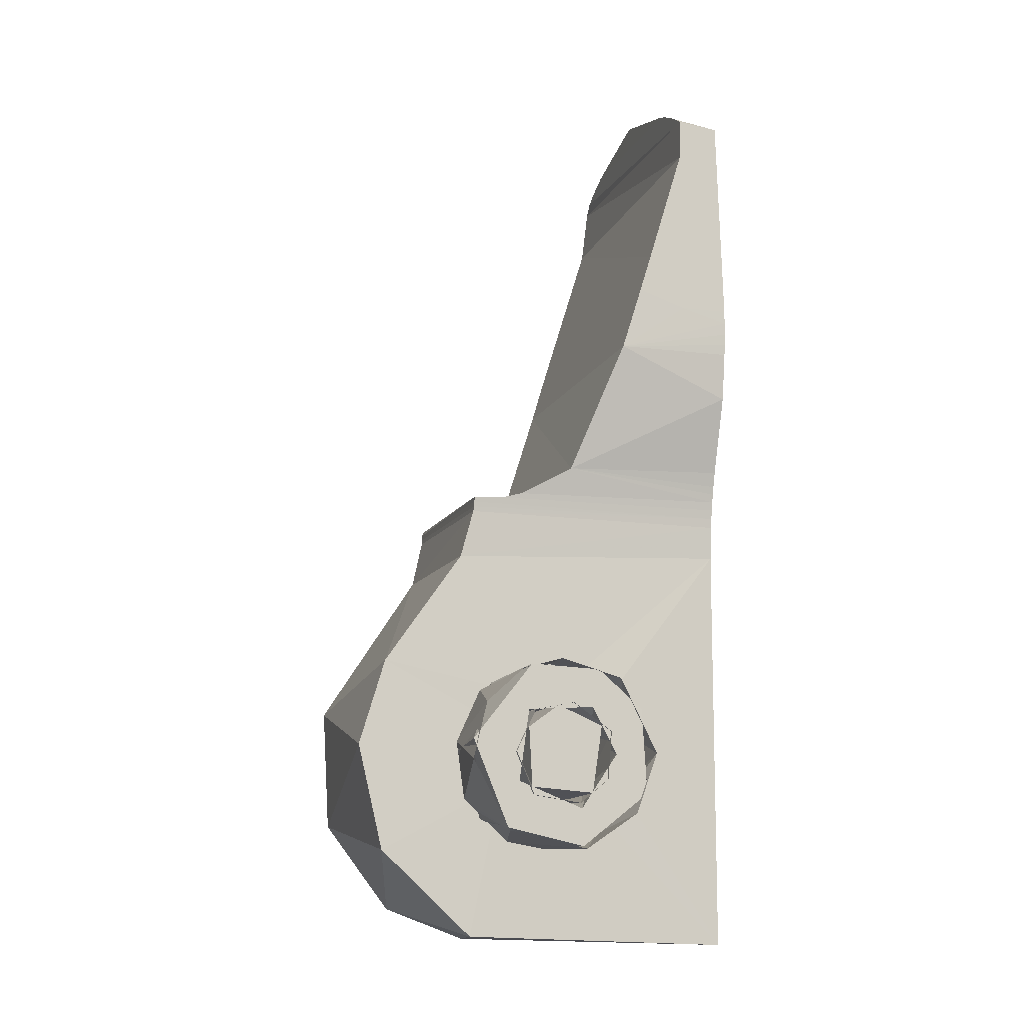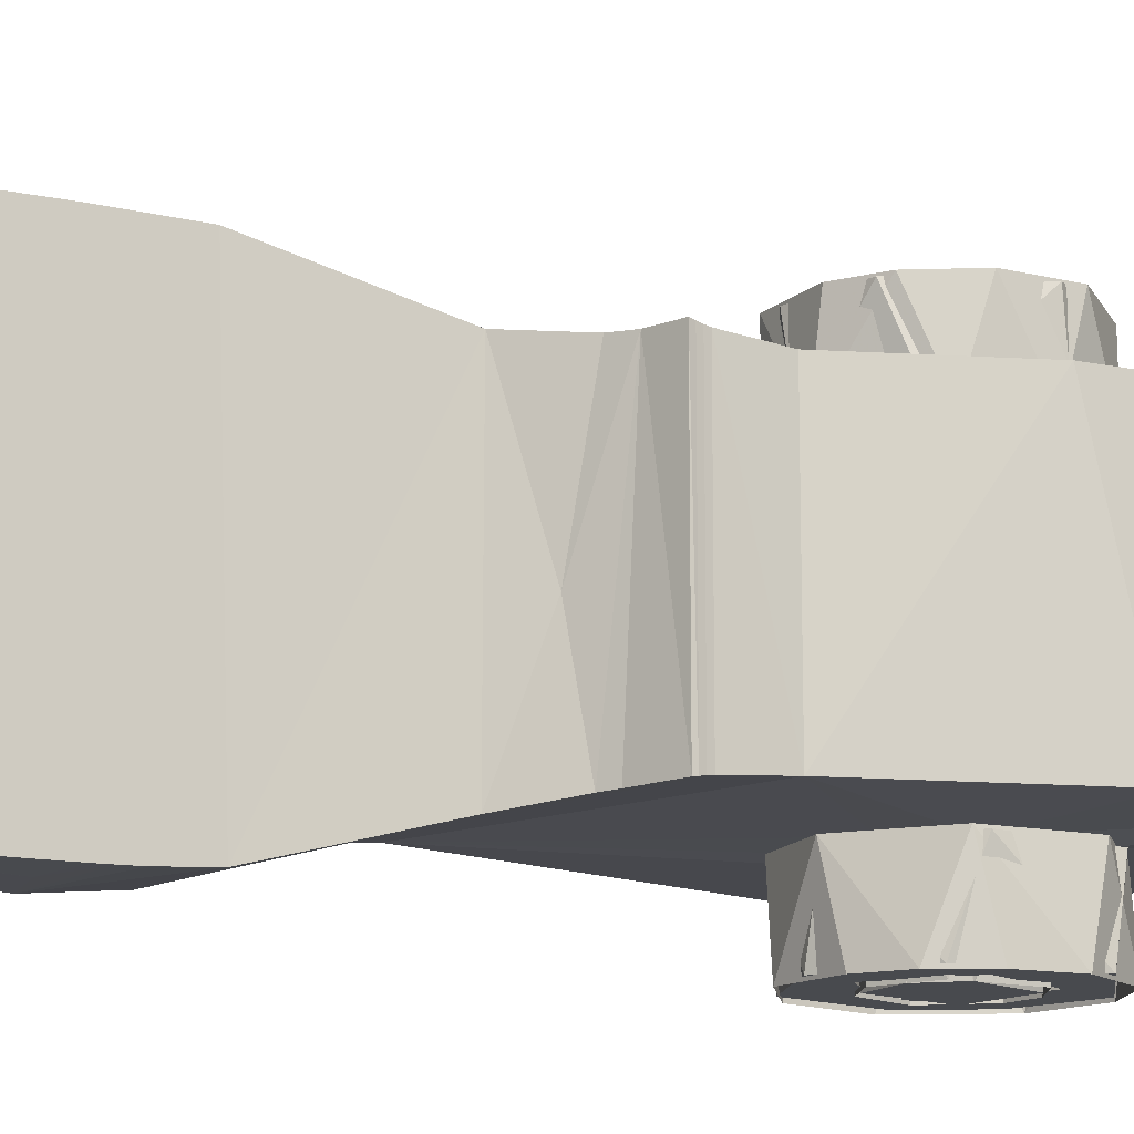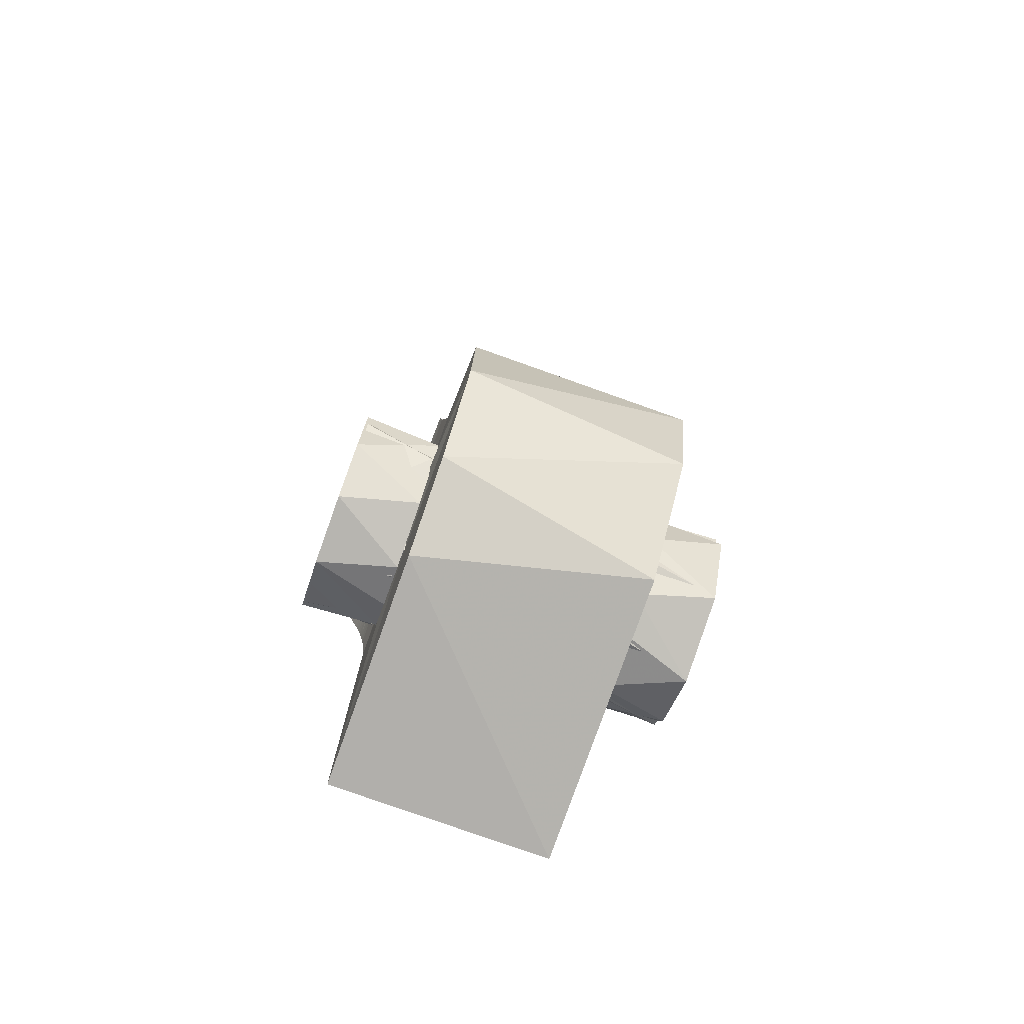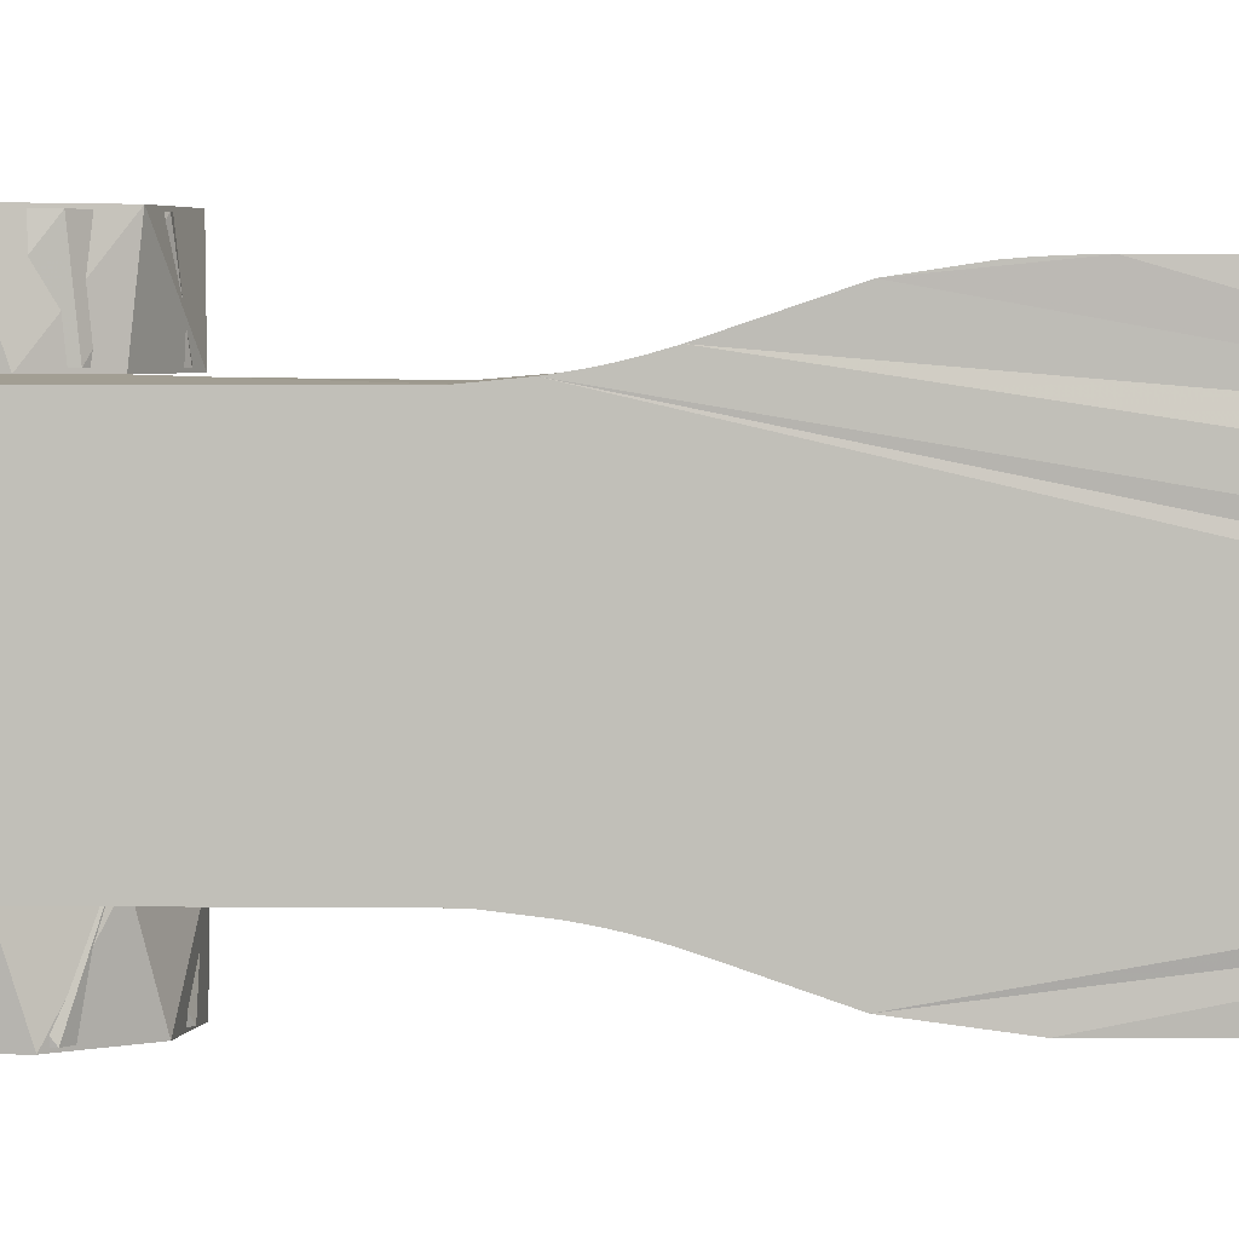
<metadata>
{"format":"obj","ext":"obj","renderer":"f3d","projection":"perspective","resolution":1024,"background":"white","views":[{"elev":-10.7,"azim":162.9,"up":"+Z"},{"elev":-13.0,"azim":46.0,"up":"+Y"},{"elev":-78.0,"azim":70.3,"up":"+Z"},{"elev":3.3,"azim":-88.0,"up":"+Y"}]}
</metadata>
<code>
v -0.008 -0.00311 0.02929
v -0.008 -0.00371 0.0291
v -0.007858 -0.004322 0.02976
v -0.008 -0.0025 0.02945
v -0.008 -0.001882 0.02958
v -0.008 -0.001258 0.02966
v -0.007927 0.0004377 0.03019
v -0.008 -0.0006299 0.02972
v -0.008 3.116e-14 0.02973
v -0.007786 0.003568 0.03008
v -0.008 0.001258 0.02966
v -0.008 0.001882 0.02958
v -0.008 0.0025 0.02945
v -0.007375 -0.0004349 0.03082
v -0.006 -0.0065 0.02
v -0.007754 -0.006496 0.02869
v -0.008 -0.006488 0.01895
v -0.006063 -0.006508 0.02878
v -0.006 -0.005938 0.02919
v -0.006 -0.00536 0.0295
v -0.006 -0.004766 0.02977
v -0.006 -0.004158 0.03001
v -0.005999 -2.848e-05 0.03103
v -0.006 0.004158 0.03001
v -0.006 0.004766 0.02977
v -0.006 0.00536 0.0295
v -0.006 0.005938 0.02919
v -0.007714 0.006494 0.02867
v -0.006 0.0065 0.02886
v -0.006 0.0065 0.02
v -0.008 0.0065 0.02
v -0.005958 0.0065 0.02714
v -0.008 0.006105 0.01602
v -0.008 0.005028 0.01285
v -0.008 0.004849 0.01223
v -0.008 0.004765 0.01191
v -0.008 0.004686 0.01156
v -0.008 0.004614 0.0112
v -0.008 0.004548 0.01082
v -0.008 0.004491 0.01042
v -0.008 -0.004548 0.01082
v -0.008 -0.004359 0.009268
v -0.008 0.004357 0.009025
v -0.008 -0.00435 -0.008
v -0.008 -0.004614 0.0112
v -0.008 -0.004686 0.01156
v -0.008 -0.004765 0.01191
v -0.008 -0.004849 0.01223
v -0.008 -0.004937 0.01255
v -0.008 -0.00503 0.01285
v -0.008 -0.005224 0.01343
v -0.008 -0.006094 0.01596
v -0.008 0.00435 -0.008
v -0.008 0.006408 0.01801
v -0.008 0.006447 0.01846
v -0.008 0.006494 0.01945
v -0.008 0.006476 0.01894
v -0.005772 -0.0065 0.02646
v 0.001423 -0.004642 0.01135
v 0.003126 -0.004602 0.01114
v 0.00188 0.00462 0.01124
v 0.0008595 -0.004678 0.01153
v 0.0001881 -0.0005756 0.01181
v -0.001127 -0.005004 0.01273
v -0.001155 0.004965 0.01265
v 0.00105 0.004665 0.01146
v 0.003169 0.004611 0.01119
v -0.004453 0.0065 0.02224
v -0.003488 -0.006481 0.01915
v -0.003965 0.006499 0.02068
v -0.003132 0.006441 0.01801
v -0.004322 0.0065 0.02182
v -0.004197 0.0065 0.02142
v -0.004078 0.0065 0.02104
v -0.003006 -0.006385 0.01761
v -0.00355 -0.006486 0.01935
v -0.003614 -0.006491 0.01956
v -0.003682 -0.006494 0.01977
v -0.003753 -0.006497 0.02
v -0.003841 -0.006499 0.02028
v -0.00463 -0.0065 0.0228
v -0.003933 -0.0065 0.02058
v -0.004495 -0.0065 0.02237
v -0.004368 -0.006501 0.02197
v -0.004032 -0.006501 0.02089
v -0.004249 -0.006501 0.02159
v -0.004137 -0.006501 0.02123
v -0.0002379 0.004444 0.00246
v 0.0008153 0.004773 0.001939
v -0.0009646 0.00491 0.001754
v 0.002163 0.004401 0.001422
v 0.001693 0.004913 0.001025
v -0.00188 0.004533 0.001209
v -0.001661 0.004944 -0.001109
v -0.001883 0.004452 -0.001633
v 0.000203 0.004443 -0.002503
v -0.0004128 0.005009 -0.001953
v 0.001005 0.004897 -0.001752
v 0.001953 0.004466 -0.001295
v 0.001479 0.007502 -0.00141
v 0.001606 0.0075 0.001055
v 0.0003212 0.007504 0.001976
v -0.001578 0.0075 0.001145
v 0.003237 0.00435 -0.007524
v 0.007068 0.00435 -0.003952
v 0.008097 0.00435 0.0004158
v 0.007008 0.00435 0.003971
v 0.00371 0.004341 0.008596
v 1.26e-05 -0.004435 -0.002527
v 0.000828 -0.00492 -0.001893
v -0.0009993 -0.004896 -0.001754
v 0.001817 -0.004626 -0.001151
v -0.001878 -0.004532 -0.001215
v -0.001661 -0.004947 0.0011
v -0.001868 -0.004466 0.001626
v 0.0002033 -0.004433 0.002515
v -0.0004795 -0.005042 0.001903
v 0.0009679 -0.004916 0.001749
v 0.001946 -0.004479 0.001287
v 0.001578 -0.0075 0.001145
v 0.001348 -0.007498 -0.001399
v -0.00131 -0.007501 -0.001678
v 0.003683 -0.004339 0.008552
v 0.007854 -0.00435 0.002248
v 0.007574 -0.004352 -0.002864
v 0.00477 -0.00435 -0.006578
v 0.001195 -0.00435 -0.007949
v -0.001396 -0.0075 0.001386
v 0.0003583 -0.0075 0.001902
v -0.001161 0.007501 -0.001635
v 0.003169 -0.004575 0.01098
v 0.00318 -0.004541 0.01078
v 0.0032 -0.004511 0.01057
v 0.003169 0.004575 0.01098
v 0.00318 0.004541 0.01078
v 0.0032 0.004511 0.01057
v 0.003308 -0.0075 0.00209
v 0.003994 -0.004501 -0.0004897
v 0.004008 -0.0075 0.0002215
v 0.002972 -0.0045 0.0027
v 0.002059 -0.0075 0.003398
v 0.0004711 -0.0075 0.003881
v -0.0001971 -0.0045 0.004018
v -0.001968 -0.007502 0.003504
v -0.002778 -0.0045 0.002853
v -0.00372 -0.0075 0.001351
v -0.003998 -0.0045 0.0004584
v -0.003662 -0.007503 -0.001589
v -0.003272 -0.004501 -0.002253
v -0.002101 -0.004499 -0.003284
v -0.001231 -0.0075 -0.003824
v -0.0003605 -0.004501 -0.003952
v 0.002181 -0.004499 -0.00338
v 0.001451 -0.0075 -0.003698
v 0.003307 -0.007501 -0.002265
v 0.001394 -0.0075 0.001736
v 0.002189 -0.0045 -0.0003122
v 0.002067 -0.007507 -0.0008043
v 0.001741 -0.0045 0.001384
v -0.0005716 -0.0045 0.00216
v -0.0006417 -0.0075 0.002052
v -0.001852 -0.0075 0.001071
v -0.001966 -0.0045 0.0008379
v -0.00202 -0.007501 -0.0009244
v -0.002035 -0.0045 -0.0006436
v -0.0006922 -0.004499 -0.002102
v -0.0003671 -0.0075 -0.002105
v 0.0008542 -0.0075 -0.001958
v 0.001291 -0.004501 -0.001751
v 0.0025 -0.0074 0.003062
v 0.002027 -0.007402 0.001131
v 0.003911 -0.007401 -0.00068
v -0.0007795 -0.0074 0.00226
v -0.0007874 -0.0074 0.003814
v -0.003563 -0.0074 0.001721
v -0.002274 -0.0074 4.73e-05
v -0.003428 -0.0074 -0.001863
v -0.001279 -0.0074 -0.001908
v -0.001525 -0.0074 -0.003521
v 0.001445 -0.0074 -0.003677
v 0.00155 -0.007398 -0.001806
v 0.002129 -0.004603 -0.001082
v 0.001455 -0.004599 0.001819
v -0.001575 -0.004601 0.0018
v -0.002087 -0.004597 -0.0008465
v -0.0004502 -0.004599 -0.002252
v 0.003612 -0.004601 -0.001581
v 0.003209 -0.004601 0.00238
v 0.001699 -0.0046 -0.00344
v -0.0008023 -0.004599 -0.003802
v -0.002852 -0.0046 -0.002567
v -0.003855 -0.004598 -0.0004223
v -0.002939 -0.004599 0.00257
v -0.0001613 -0.0046 0.003893
v 0.003551 0.004499 -0.001837
v 0.003887 0.0045 0.000561
v 0.003988 0.0075 -0.0002924
v 0.002435 0.007501 -0.003194
v 0.001657 0.004501 -0.003607
v 0.0001157 0.0045 -0.003897
v -0.0009013 0.0075 -0.003917
v -0.00238 0.0045 -0.003243
v -0.003125 0.0075 -0.002452
v -0.00403 0.0075 4.954e-05
v -0.003823 0.0045 -0.001039
v -0.003883 0.004501 0.001028
v -0.002462 0.0075 0.00318
v -0.002672 0.0045 0.002881
v -0.0002693 0.0045 0.00401
v 0.0001253 0.0075 0.003934
v 0.001827 0.0075 0.003485
v 0.002873 0.004499 0.002781
v 0.003416 0.0075 0.002061
v 0.001394 0.0075 -0.001736
v 0.002138 0.004499 -0.0004084
v 0.002143 0.0075 3.014e-05
v 0.0008093 0.0045 -0.002071
v -0.0006417 0.0075 -0.002052
v -0.001759 0.004499 -0.001371
v -0.001852 0.0075 -0.001071
v -0.00202 0.007501 0.0009244
v -0.002035 0.0045 0.0006436
v -0.0007049 0.0045 0.002097
v -0.0003671 0.0075 0.002105
v 0.001311 0.0075 0.001773
v 0.0016 0.0045 0.001502
v 0.002486 0.007399 -0.003062
v 0.001997 0.007402 -0.001173
v 0.003956 0.007399 0.000541
v -0.0007233 0.007399 -0.002272
v -0.0007874 0.0074 -0.003814
v -0.003619 0.0074 -0.001627
v -0.002265 0.007402 -1.533e-05
v -0.003404 0.0074 0.001898
v -0.001232 0.0074 0.001931
v -0.001525 0.0074 0.003521
v 0.001445 0.0074 0.003677
v 0.001575 0.007402 0.001781
v 0.002275 0.004599 -0.0004988
v -8.181e-06 0.004601 -0.002374
v -0.002041 0.0046 -0.0009554
v -0.002098 0.0046 0.0008396
v -0.0004502 0.004599 0.002252
v 0.00152 0.0046 0.001664
v 0.0024 0.004599 0.003106
v 0.003883 0.0046 0.0001809
v -0.0008023 0.004599 0.003802
v -0.003242 0.0046 0.002163
v -0.003829 0.0046 -0.0002488
v -0.002925 0.0046 -0.002575
v -0.0001613 0.0046 -0.003893
v 0.002877 0.004602 -0.002678
f 1 2 3
f 4 1 3
f 5 4 3
f 6 5 3
f 7 6 3
f 8 6 7
f 9 8 7
f 10 11 7
f 12 11 10
f 13 12 10
f 7 3 14
f 10 7 14
f 15 16 17
f 18 16 15
f 19 16 18
f 20 16 19
f 3 16 20
f 21 3 20
f 22 3 21
f 23 3 22
f 14 3 23
f 10 14 23
f 24 10 23
f 25 10 24
f 26 10 25
f 27 10 26
f 28 10 27
f 29 28 27
f 30 31 28
f 32 30 28
f 28 29 32
f 31 10 28
f 33 10 31
f 34 10 33
f 13 10 34
f 35 13 34
f 12 13 35
f 36 12 35
f 37 12 36
f 11 12 37
f 38 11 37
f 39 11 38
f 40 11 39
f 7 11 40
f 9 7 40
f 9 41 8
f 42 41 9
f 40 42 9
f 43 42 40
f 44 42 43
f 45 8 41
f 6 8 45
f 46 6 45
f 5 6 46
f 47 5 46
f 48 5 47
f 4 5 48
f 49 4 48
f 50 4 49
f 1 4 50
f 51 1 50
f 2 1 51
f 52 2 51
f 3 2 52
f 17 3 52
f 16 3 17
f 43 53 44
f 54 33 31
f 55 54 31
f 55 56 57
f 31 56 55
f 18 58 32
f 19 18 29
f 27 19 29
f 20 19 27
f 26 20 27
f 21 20 26
f 25 21 26
f 22 21 25
f 24 22 25
f 23 22 24
f 18 32 29
f 59 60 61
f 62 59 61
f 63 62 61
f 64 62 63
f 63 65 64
f 66 65 63
f 61 66 63
f 60 67 61
f 68 32 58
f 69 68 58
f 70 68 69
f 71 70 69
f 70 72 68
f 73 72 70
f 74 73 70
f 75 71 69
f 65 71 75
f 64 65 75
f 58 76 69
f 77 76 58
f 78 77 58
f 58 79 78
f 80 79 58
f 81 80 58
f 82 80 81
f 83 82 81
f 84 82 83
f 85 82 84
f 86 85 84
f 87 85 86
f 88 89 90
f 91 92 89
f 89 88 91
f 90 93 88
f 94 95 93
f 96 97 98
f 95 94 97
f 96 95 97
f 98 99 96
f 92 91 99
f 100 92 99
f 101 92 100
f 89 92 101
f 102 89 101
f 90 89 102
f 103 90 102
f 93 90 103
f 43 93 53
f 53 95 104
f 99 104 96
f 105 104 99
f 106 105 99
f 107 106 99
f 91 107 99
f 88 107 91
f 108 107 88
f 43 108 88
f 93 43 88
f 104 95 96
f 93 95 53
f 109 110 111
f 109 112 110
f 111 113 109
f 114 115 113
f 116 117 118
f 115 114 117
f 116 115 117
f 118 119 116
f 120 112 119
f 121 112 120
f 110 112 121
f 122 110 121
f 111 110 122
f 113 111 122
f 44 113 42
f 42 116 123
f 115 116 42
f 119 123 116
f 124 123 119
f 125 124 119
f 112 125 119
f 109 125 112
f 126 125 109
f 127 126 109
f 44 127 109
f 113 44 109
f 113 115 42
f 122 114 113
f 128 114 122
f 117 114 128
f 129 117 128
f 118 117 129
f 120 118 129
f 119 118 120
f 103 94 93
f 130 94 103
f 97 94 130
f 100 97 130
f 98 97 100
f 99 98 100
f 129 121 120
f 129 122 121
f 128 122 129
f 102 130 103
f 100 130 102
f 101 100 102
f 45 131 60
f 59 45 60
f 46 45 59
f 62 46 59
f 64 46 62
f 47 46 64
f 48 47 64
f 49 48 64
f 50 49 64
f 51 50 64
f 52 51 64
f 75 52 64
f 17 52 75
f 69 17 75
f 76 17 69
f 77 17 76
f 78 17 77
f 15 17 78
f 41 131 45
f 132 131 41
f 133 132 41
f 42 133 41
f 123 133 42
f 15 58 18
f 81 58 15
f 83 81 15
f 15 84 83
f 86 84 15
f 87 86 15
f 15 85 87
f 82 85 15
f 80 82 15
f 15 79 80
f 78 79 15
f 68 30 32
f 72 30 68
f 73 30 72
f 74 30 73
f 70 30 74
f 71 30 70
f 56 30 71
f 57 56 71
f 55 57 71
f 54 55 71
f 33 54 71
f 56 31 30
f 65 33 71
f 34 33 65
f 35 34 65
f 36 35 65
f 37 36 65
f 66 37 65
f 38 37 66
f 61 38 66
f 134 38 61
f 67 134 61
f 134 39 38
f 135 39 134
f 136 39 135
f 40 39 136
f 108 40 136
f 43 40 108
f 126 127 104
f 105 126 104
f 125 126 105
f 106 125 105
f 124 125 106
f 107 124 106
f 53 127 44
f 104 127 53
f 107 108 123
f 124 107 123
f 136 123 108
f 133 123 136
f 135 133 136
f 132 133 135
f 134 132 135
f 131 132 134
f 67 131 134
f 60 131 67
f 137 138 139
f 140 138 137
f 141 140 137
f 142 140 141
f 143 140 142
f 144 143 142
f 145 143 144
f 146 145 144
f 147 145 146
f 148 147 146
f 149 147 148
f 150 149 148
f 151 150 148
f 152 150 151
f 153 152 151
f 154 153 151
f 155 153 154
f 138 153 155
f 139 138 155
f 155 138 139
f 153 138 155
f 154 153 155
f 152 153 154
f 151 152 154
f 150 152 151
f 149 150 151
f 148 149 151
f 147 149 148
f 146 147 148
f 145 147 146
f 144 145 146
f 143 145 144
f 142 143 144
f 141 143 142
f 140 143 141
f 137 140 141
f 139 140 137
f 138 140 139
f 156 157 158
f 159 157 156
f 160 159 156
f 161 160 156
f 162 160 161
f 163 160 162
f 164 163 162
f 165 163 164
f 166 165 164
f 167 166 164
f 168 166 167
f 169 166 168
f 158 169 168
f 157 169 158
f 169 157 158
f 168 169 158
f 166 169 168
f 167 166 168
f 164 166 167
f 165 166 164
f 163 165 164
f 162 163 164
f 160 163 162
f 161 160 162
f 156 160 161
f 159 160 156
f 158 159 156
f 157 159 158
f 170 171 172
f 173 171 170
f 174 173 170
f 175 173 174
f 176 173 175
f 177 176 175
f 178 176 177
f 179 178 177
f 180 178 179
f 181 178 180
f 172 181 180
f 171 181 172
f 171 182 181
f 183 182 171
f 173 183 171
f 184 183 173
f 176 184 173
f 185 184 176
f 178 185 176
f 186 185 178
f 181 186 178
f 182 186 181
f 187 188 172
f 180 187 172
f 189 187 180
f 190 189 180
f 179 190 180
f 191 190 179
f 177 191 179
f 192 191 177
f 175 192 177
f 193 192 175
f 174 193 175
f 194 193 174
f 170 194 174
f 188 194 170
f 172 188 170
f 188 187 182
f 189 182 187
f 186 182 189
f 190 186 189
f 191 186 190
f 185 186 191
f 192 185 191
f 184 185 192
f 193 184 192
f 194 184 193
f 183 184 194
f 188 183 194
f 182 183 188
f 195 196 197
f 198 195 197
f 199 195 198
f 200 199 198
f 201 200 198
f 202 200 201
f 203 202 201
f 204 202 203
f 205 202 204
f 206 205 204
f 207 206 204
f 208 206 207
f 209 208 207
f 210 209 207
f 211 209 210
f 212 209 211
f 213 212 211
f 197 212 213
f 196 212 197
f 213 196 197
f 212 196 213
f 211 212 213
f 209 212 211
f 210 209 211
f 207 209 210
f 208 209 207
f 206 208 207
f 204 206 207
f 205 206 204
f 203 205 204
f 202 205 203
f 201 202 203
f 200 202 201
f 199 200 201
f 198 199 201
f 195 199 198
f 197 195 198
f 196 195 197
f 214 215 216
f 217 215 214
f 218 217 214
f 219 217 218
f 220 219 218
f 221 219 220
f 222 219 221
f 223 222 221
f 224 223 221
f 225 223 224
f 226 223 225
f 216 226 225
f 215 226 216
f 226 215 216
f 225 226 216
f 223 226 225
f 224 223 225
f 221 223 224
f 222 223 221
f 219 222 221
f 220 219 221
f 218 219 220
f 217 219 218
f 214 217 218
f 215 217 214
f 216 215 214
f 227 228 229
f 230 228 227
f 231 230 227
f 232 230 231
f 233 230 232
f 234 233 232
f 235 233 234
f 236 235 234
f 237 235 236
f 238 235 237
f 229 238 237
f 228 238 229
f 228 239 238
f 240 239 228
f 230 240 228
f 241 240 230
f 233 241 230
f 242 241 233
f 235 242 233
f 243 242 235
f 238 243 235
f 244 243 238
f 239 244 238
f 245 246 229
f 237 245 229
f 247 245 237
f 236 247 237
f 248 247 236
f 234 248 236
f 249 248 234
f 232 249 234
f 250 249 232
f 231 250 232
f 251 250 231
f 227 251 231
f 252 251 227
f 229 252 227
f 246 252 229
f 245 239 246
f 244 239 245
f 243 244 245
f 247 243 245
f 248 243 247
f 242 243 248
f 249 242 248
f 241 242 249
f 250 241 249
f 240 241 250
f 251 240 250
f 252 240 251
f 239 240 252
f 246 239 252

</code>
